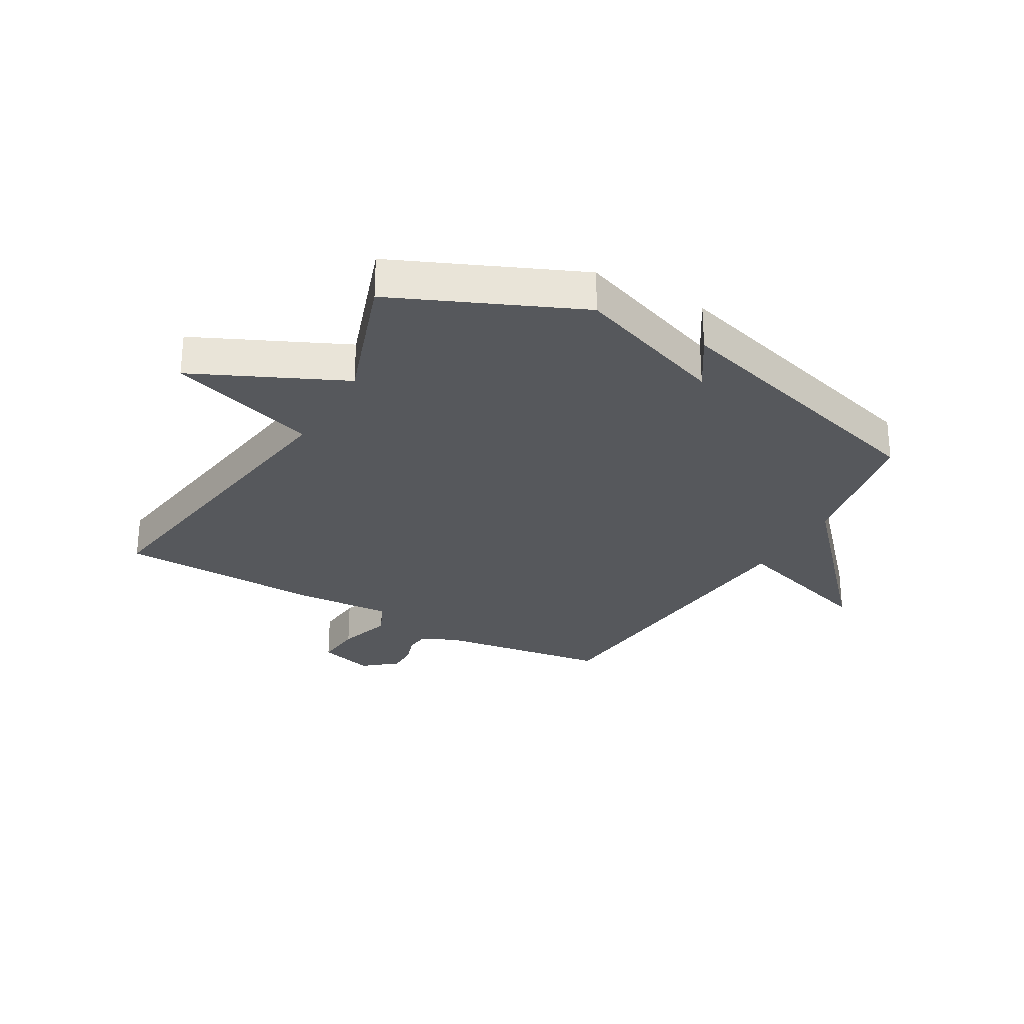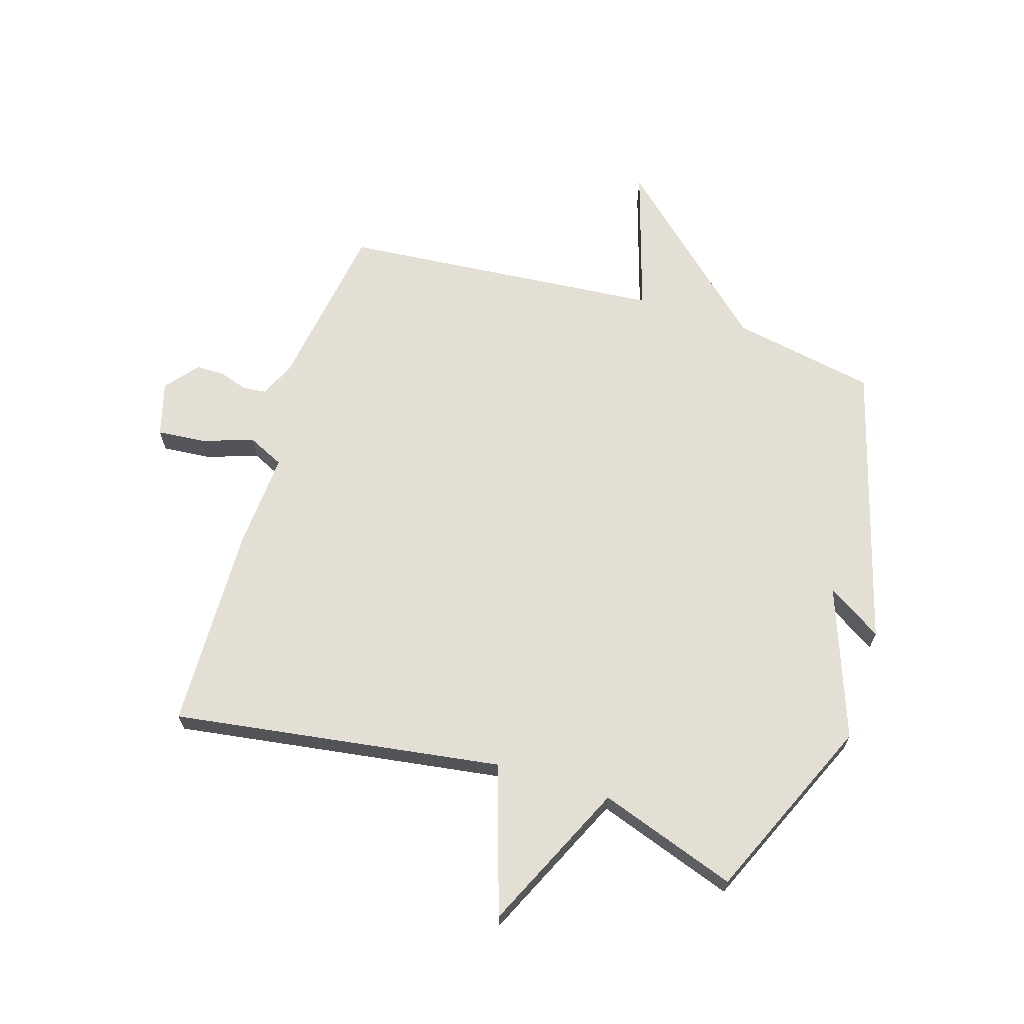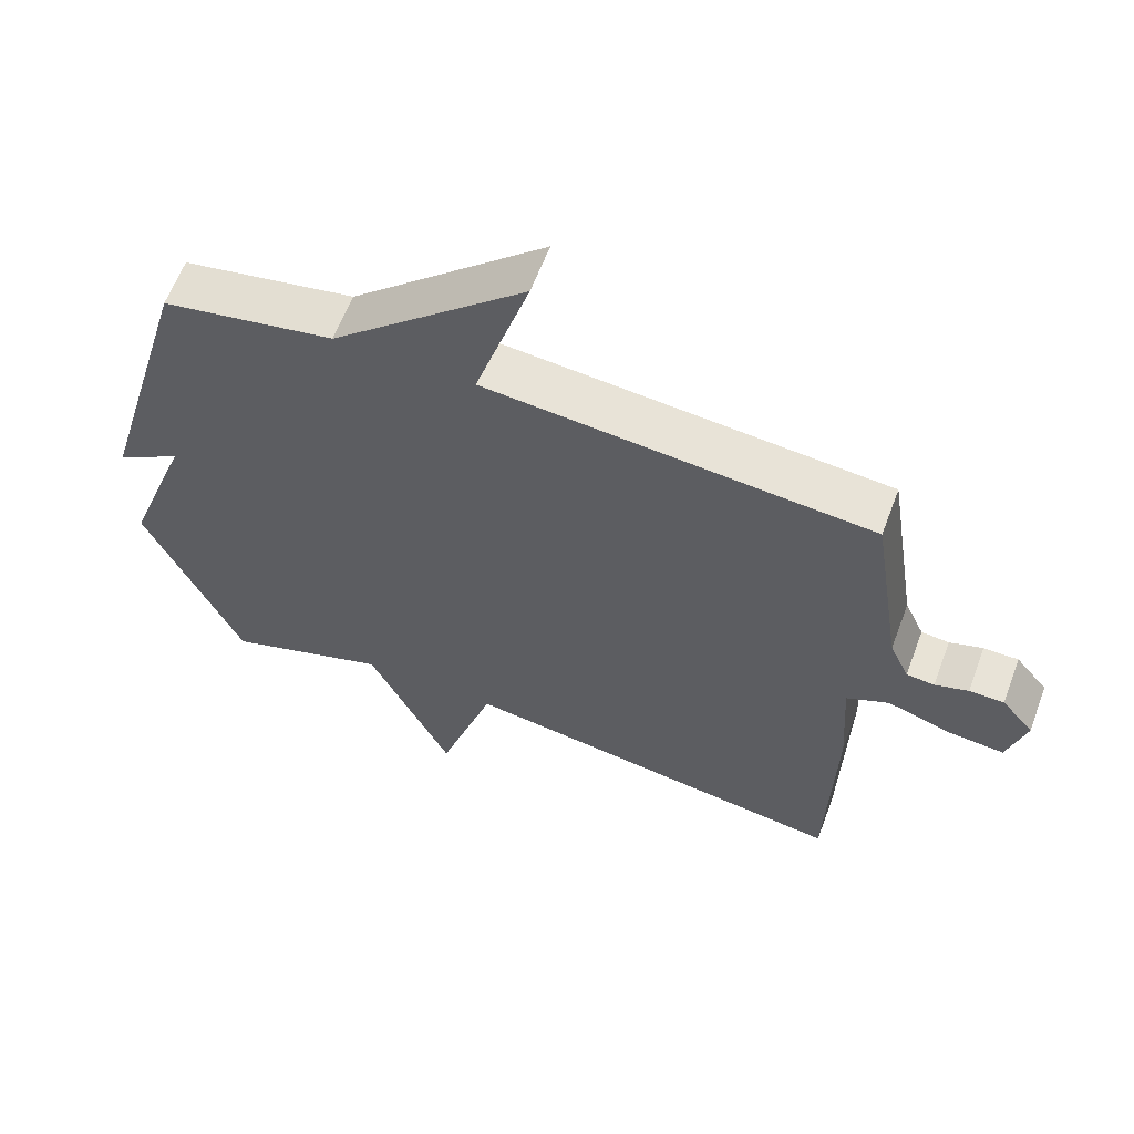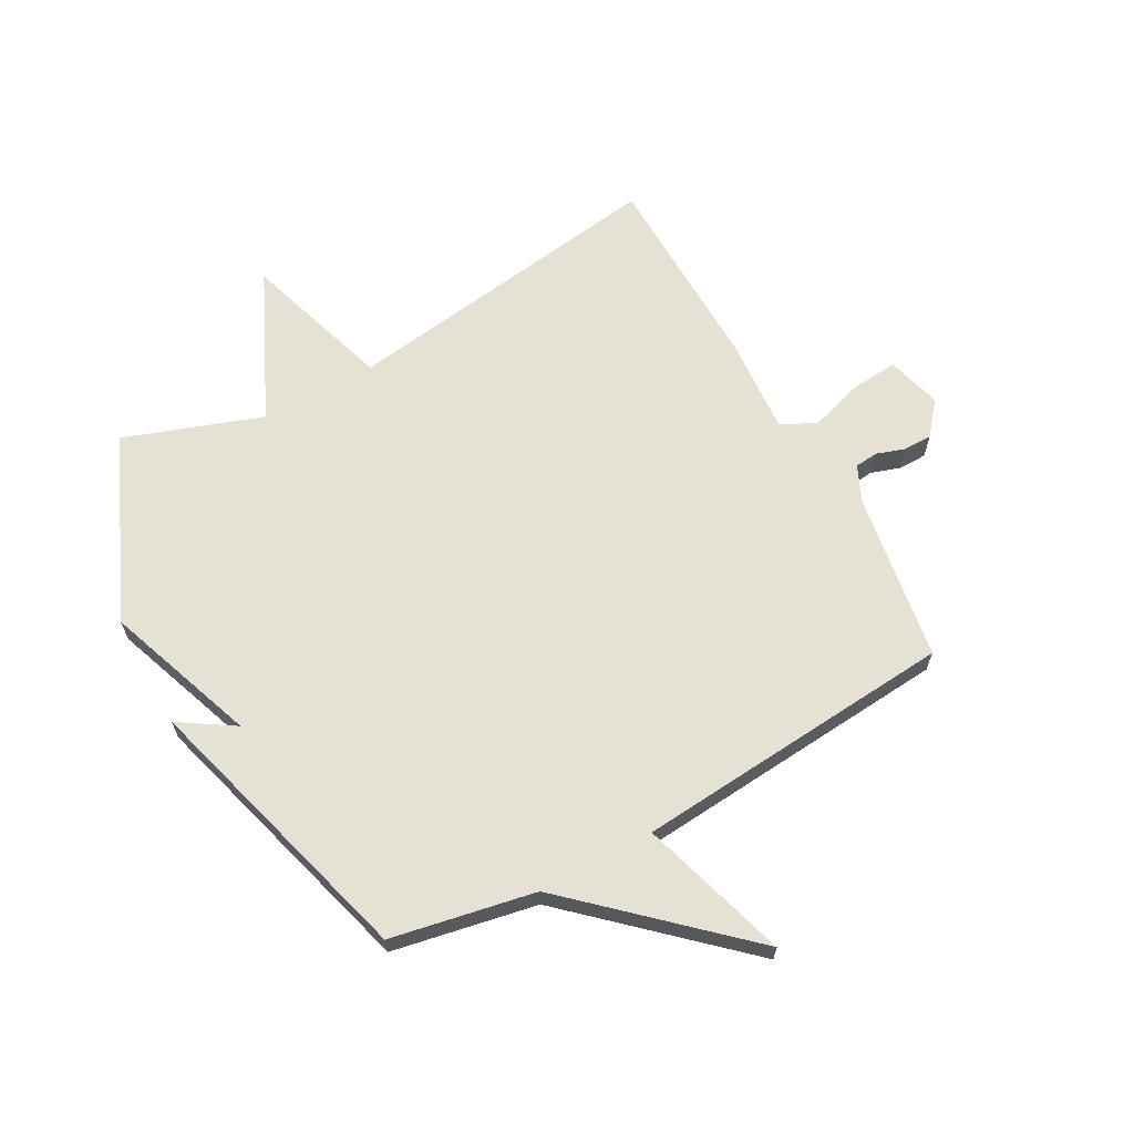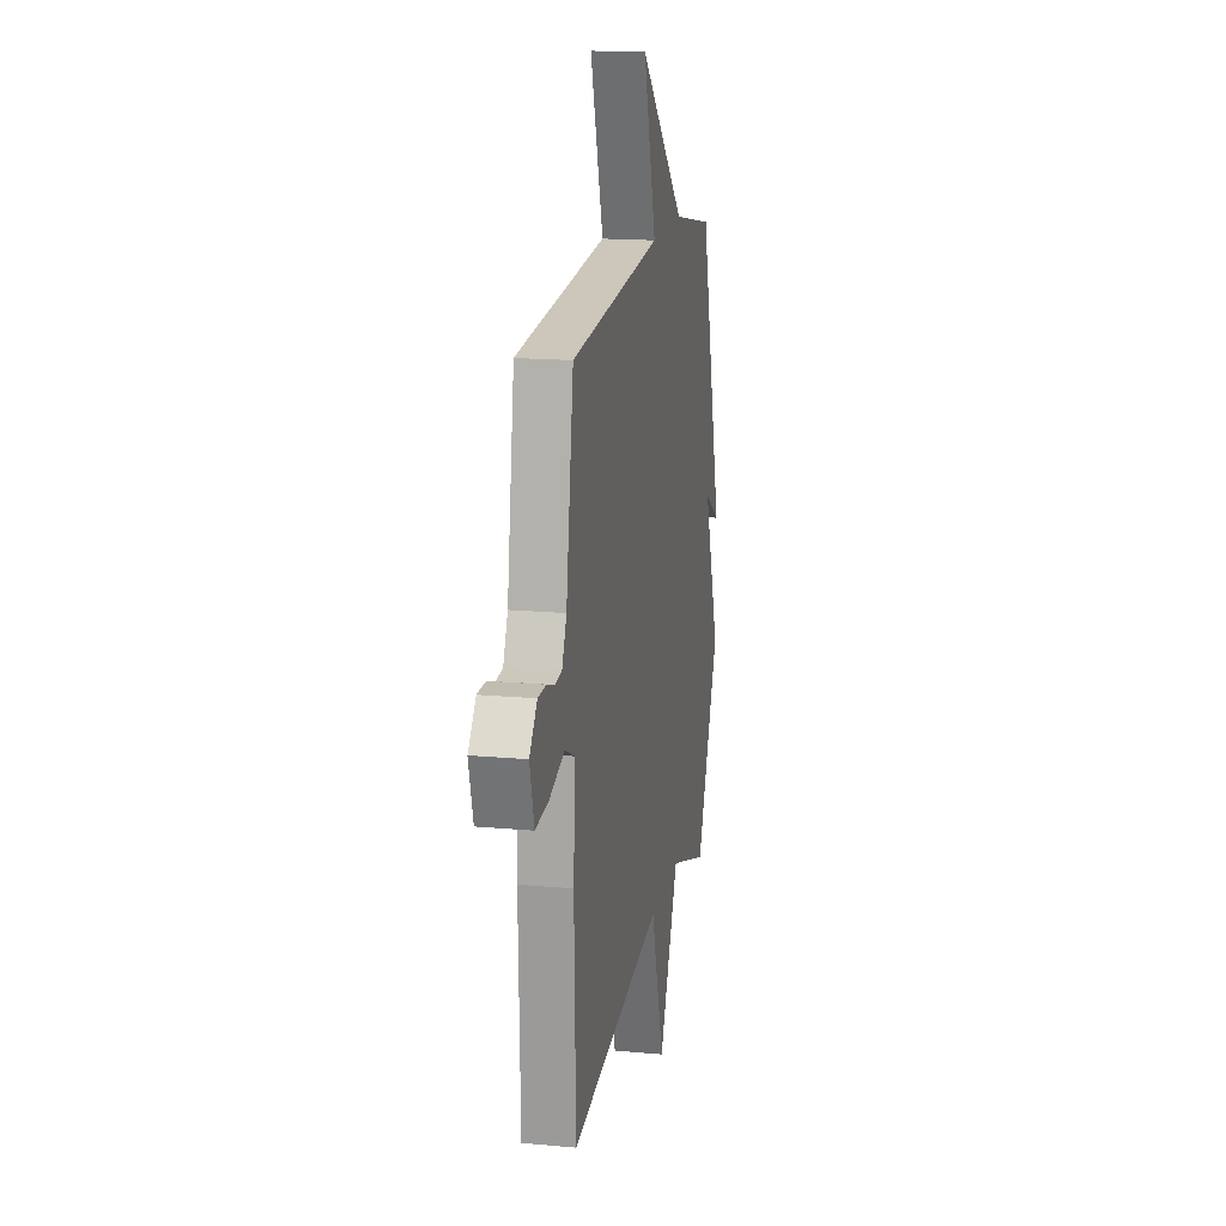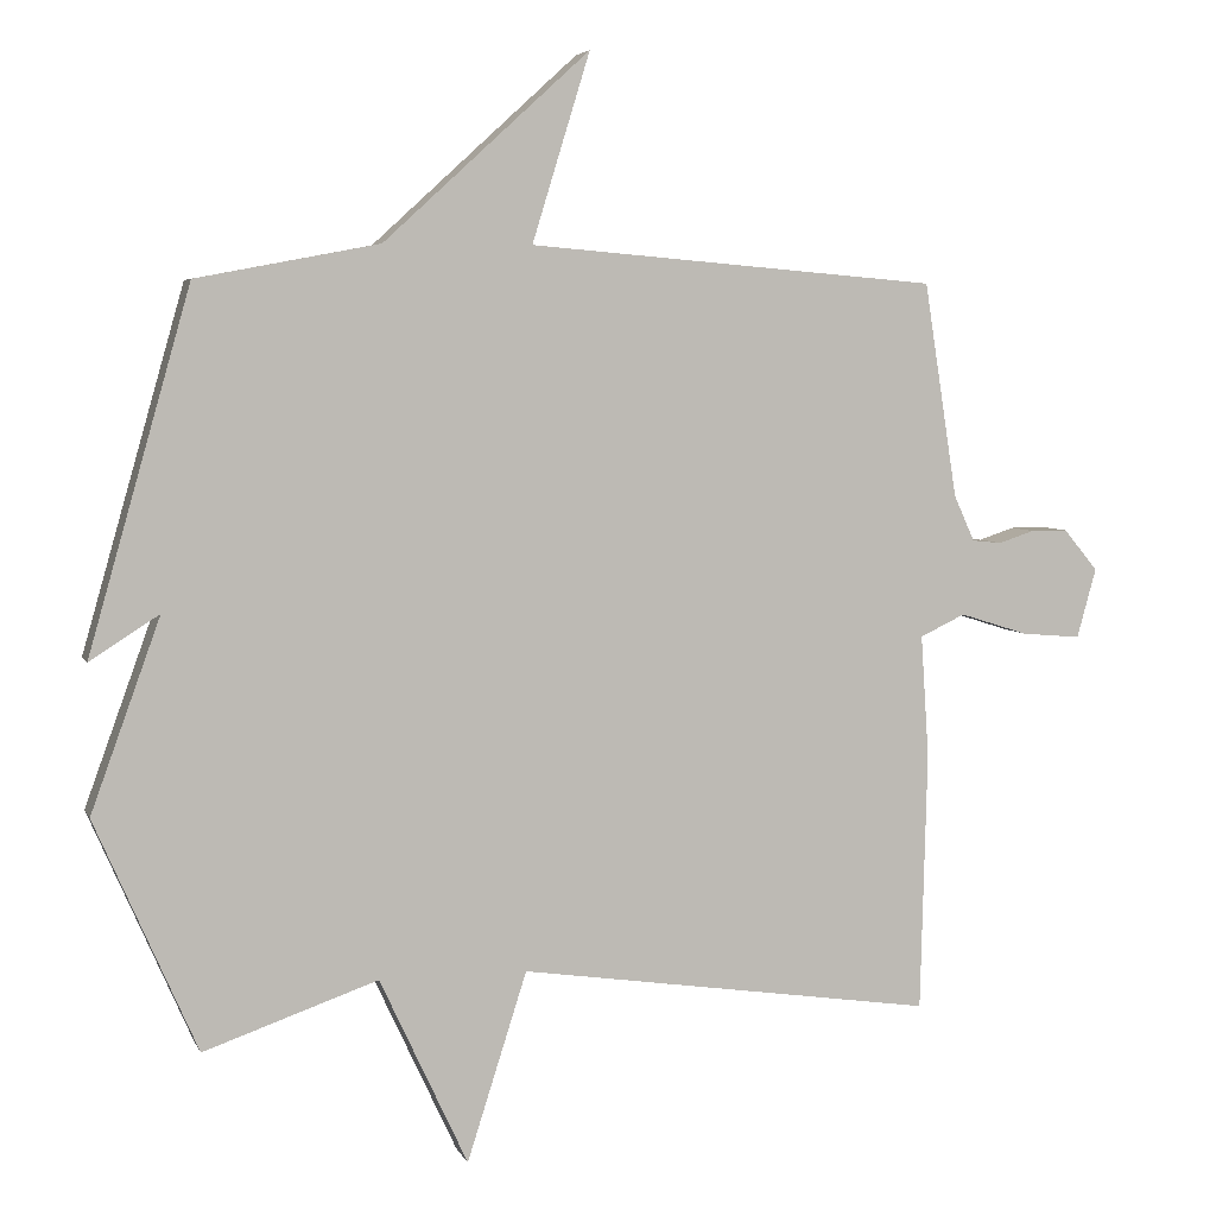
<metadata>
{"format":"obj","ext":"obj","renderer":"f3d","projection":"perspective","resolution":1024,"background":"white","views":[{"elev":-28.0,"azim":-119.9,"up":"+Y"},{"elev":66.3,"azim":-162.8,"up":"+Y"},{"elev":61.7,"azim":20.6,"up":"+Z"},{"elev":65.0,"azim":-28.7,"up":"+Y"},{"elev":16.8,"azim":100.5,"up":"+Z"},{"elev":5.1,"azim":-15.6,"up":"+Z"}]}
</metadata>
<code>
v -0.5 0.07 -0.5
v -0.638 0.07 -0.186
v -0.544 0.07 0.074
v -0.638 0.07 0.014
v -0.5 0.07 0.5
v -0.253 0.07 0.547
v 0.025 0.07 0.801
v -0.053 0.07 0.547
v 0.5 0.07 0.5
v 0.545 0.07 0.21
v 0.573 0.07 0.148
v 0.613 0.07 0.144
v 0.661 0.07 0.16
v 0.711 0.07 0.16
v 0.757 0.07 0.104
v 0.731 0.07 0.01
v 0.651 0.07 0.017
v 0.559 0.07 0.046
v 0.498 0.07 0.017
v 0.509 0.07 -0.149
v 0.5 0.07 -0.5
v -0.064 0.07 -0.418
v -0.145 0.07 -0.673
v -0.264 0.07 -0.418
v -0.5 0 -0.5
v -0.638 0 -0.186
v -0.544 0 0.074
v -0.638 0 0.014
v -0.5 0 0.5
v -0.253 0 0.547
v 0.025 0 0.801
v -0.053 0 0.547
v 0.5 0 0.5
v 0.545 0 0.21
v 0.573 0 0.148
v 0.613 0 0.144
v 0.661 0 0.16
v 0.711 0 0.16
v 0.757 0 0.104
v 0.731 0 0.01
v 0.651 0 0.017
v 0.559 0 0.046
v 0.498 0 0.017
v 0.509 0 -0.149
v 0.5 0 -0.5
v -0.064 0 -0.418
v -0.145 0 -0.673
v -0.264 0 -0.418
f 22 23 24
f 19 20 21 22
f 19 22 24
f 16 17 18
f 15 16 18
f 14 15 18
f 13 14 18
f 12 13 18
f 11 12 18 19
f 1 2 3
f 24 1 3
f 19 24 3
f 11 19 3
f 10 11 3
f 6 7 8
f 5 6 8
f 4 5 8
f 3 4 8
f 3 8 9 10
f 48 47 46
f 46 45 44 43
f 48 46 43
f 42 41 40
f 42 40 39
f 42 39 38
f 42 38 37
f 42 37 36
f 43 42 36 35
f 27 26 25
f 27 25 48
f 27 48 43
f 27 43 35
f 27 35 34
f 32 31 30
f 32 30 29
f 32 29 28
f 32 28 27
f 34 33 32 27
f 1 25 26 2
f 2 26 27 3
f 3 27 28 4
f 4 28 29 5
f 5 29 30 6
f 6 30 31 7
f 7 31 32 8
f 8 32 33 9
f 9 33 34 10
f 10 34 35 11
f 11 35 36 12
f 12 36 37 13
f 13 37 38 14
f 14 38 39 15
f 15 39 40 16
f 16 40 41 17
f 17 41 42 18
f 18 42 43 19
f 19 43 44 20
f 20 44 45 21
f 21 45 46 22
f 22 46 47 23
f 23 47 48 24
f 24 48 25 1

</code>
